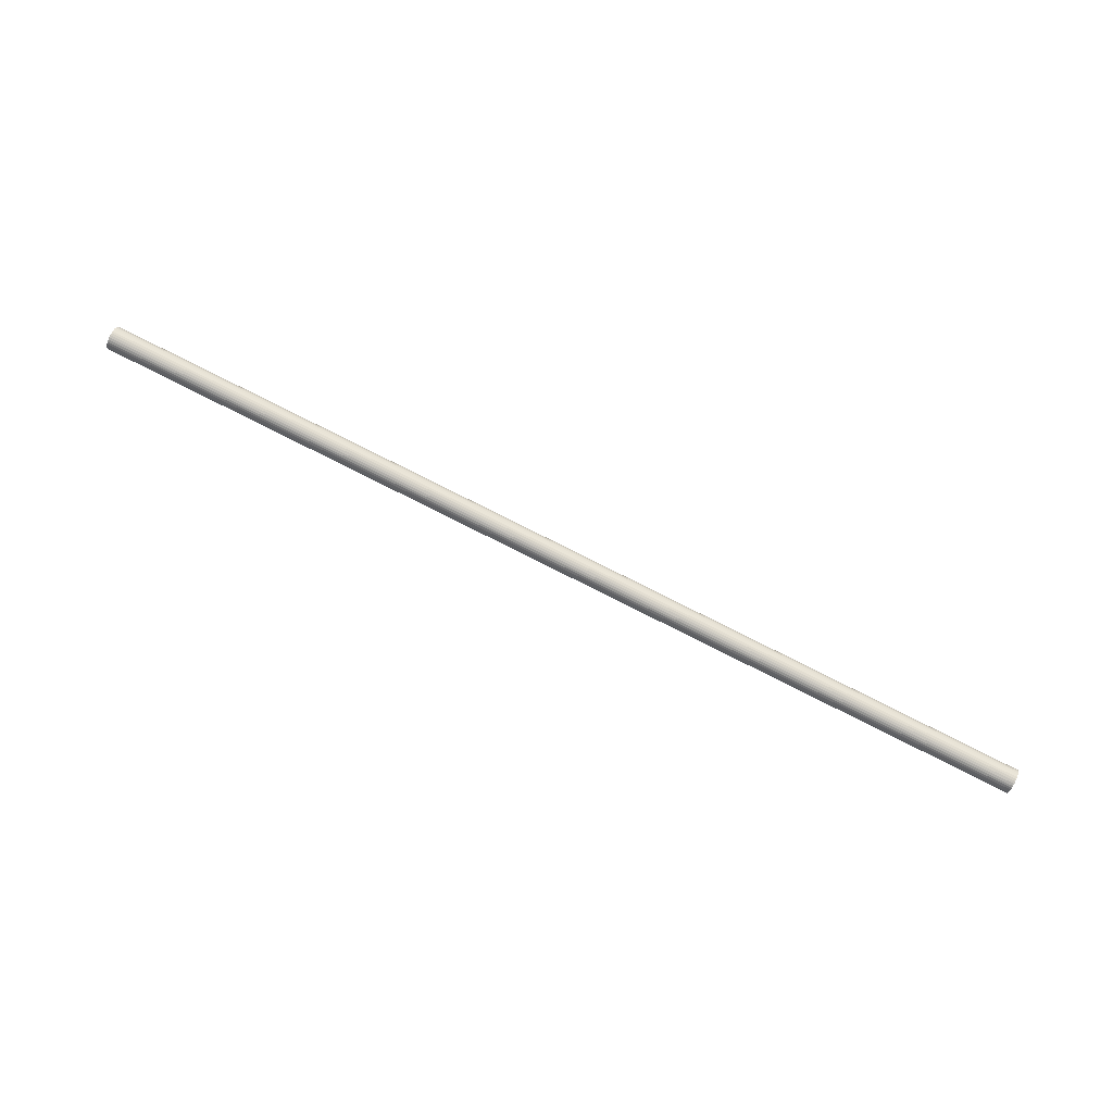
<metadata>
{"format":"obj","ext":"obj","renderer":"f3d","projection":"perspective","resolution":1024,"background":"white","views":[{"elev":59.9,"azim":24.6,"up":"+Y"}]}
</metadata>
<code>
o Cylinder.005
v -4.809 4.438 -1.197
v -6.385 4.716 -1.197
v -4.809 4.442 -1.197
v -6.384 4.72 -1.197
v -4.808 4.446 -1.196
v -6.384 4.724 -1.196
v -4.807 4.449 -1.194
v -6.383 4.727 -1.194
v -4.807 4.452 -1.191
v -6.383 4.73 -1.191
v -4.806 4.455 -1.188
v -6.382 4.733 -1.188
v -4.806 4.457 -1.185
v -6.382 4.734 -1.185
v -4.806 4.458 -1.181
v -6.382 4.736 -1.181
v -4.806 4.458 -1.177
v -6.382 4.736 -1.177
v -4.806 4.458 -1.173
v -6.382 4.736 -1.173
v -4.806 4.457 -1.17
v -6.382 4.734 -1.17
v -4.806 4.455 -1.166
v -6.382 4.733 -1.166
v -4.807 4.452 -1.163
v -6.383 4.73 -1.163
v -4.807 4.449 -1.161
v -6.383 4.727 -1.161
v -4.808 4.446 -1.159
v -6.384 4.724 -1.159
v -4.809 4.442 -1.158
v -6.384 4.72 -1.158
v -4.809 4.438 -1.157
v -6.385 4.716 -1.157
v -4.81 4.435 -1.158
v -6.386 4.712 -1.158
v -4.811 4.431 -1.159
v -6.386 4.709 -1.159
v -4.811 4.428 -1.161
v -6.387 4.705 -1.161
v -4.812 4.425 -1.163
v -6.387 4.702 -1.163
v -4.812 4.422 -1.166
v -6.388 4.7 -1.166
v -4.813 4.42 -1.17
v -6.388 4.698 -1.17
v -4.813 4.419 -1.173
v -6.388 4.697 -1.173
v -4.813 4.419 -1.177
v -6.388 4.697 -1.177
v -4.813 4.419 -1.181
v -6.388 4.697 -1.181
v -4.813 4.42 -1.185
v -6.388 4.698 -1.185
v -4.812 4.422 -1.188
v -6.388 4.7 -1.188
v -4.812 4.425 -1.191
v -6.387 4.702 -1.191
v -4.811 4.428 -1.194
v -6.387 4.705 -1.194
v -4.811 4.431 -1.196
v -6.386 4.709 -1.196
v -4.81 4.435 -1.197
v -6.386 4.712 -1.197
f 2 3 1
f 4 5 3
f 6 7 5
f 8 9 7
f 10 11 9
f 12 13 11
f 14 15 13
f 16 17 15
f 18 19 17
f 20 21 19
f 22 23 21
f 24 25 23
f 26 27 25
f 28 29 27
f 30 31 29
f 32 33 31
f 34 35 33
f 36 37 35
f 38 39 37
f 40 41 39
f 42 43 41
f 44 45 43
f 46 47 45
f 48 49 47
f 50 51 49
f 52 53 51
f 54 55 53
f 56 57 55
f 58 59 57
f 60 61 59
f 54 38 22
f 62 63 61
f 64 1 63
f 15 31 47
f 2 4 3
f 4 6 5
f 6 8 7
f 8 10 9
f 10 12 11
f 12 14 13
f 14 16 15
f 16 18 17
f 18 20 19
f 20 22 21
f 22 24 23
f 24 26 25
f 26 28 27
f 28 30 29
f 30 32 31
f 32 34 33
f 34 36 35
f 36 38 37
f 38 40 39
f 40 42 41
f 42 44 43
f 44 46 45
f 46 48 47
f 48 50 49
f 50 52 51
f 52 54 53
f 54 56 55
f 56 58 57
f 58 60 59
f 60 62 61
f 6 4 2
f 2 64 6
f 64 62 6
f 62 60 58
f 58 56 54
f 54 52 50
f 50 48 54
f 48 46 54
f 46 44 38
f 44 42 38
f 42 40 38
f 38 36 34
f 34 32 30
f 30 28 26
f 26 24 22
f 22 20 18
f 18 16 22
f 16 14 22
f 14 12 10
f 10 8 6
f 62 58 6
f 58 54 6
f 38 34 22
f 34 30 22
f 30 26 22
f 14 10 22
f 10 6 22
f 54 46 38
f 6 54 22
f 62 64 63
f 64 2 1
f 63 1 3
f 3 5 7
f 7 9 11
f 11 13 7
f 13 15 7
f 15 17 19
f 19 21 15
f 21 23 15
f 23 25 31
f 25 27 31
f 27 29 31
f 31 33 35
f 35 37 39
f 39 41 43
f 43 45 47
f 47 49 51
f 51 53 55
f 55 57 63
f 57 59 63
f 59 61 63
f 63 3 7
f 31 35 47
f 35 39 47
f 39 43 47
f 47 51 63
f 51 55 63
f 63 7 15
f 15 23 31
f 63 15 47

</code>
